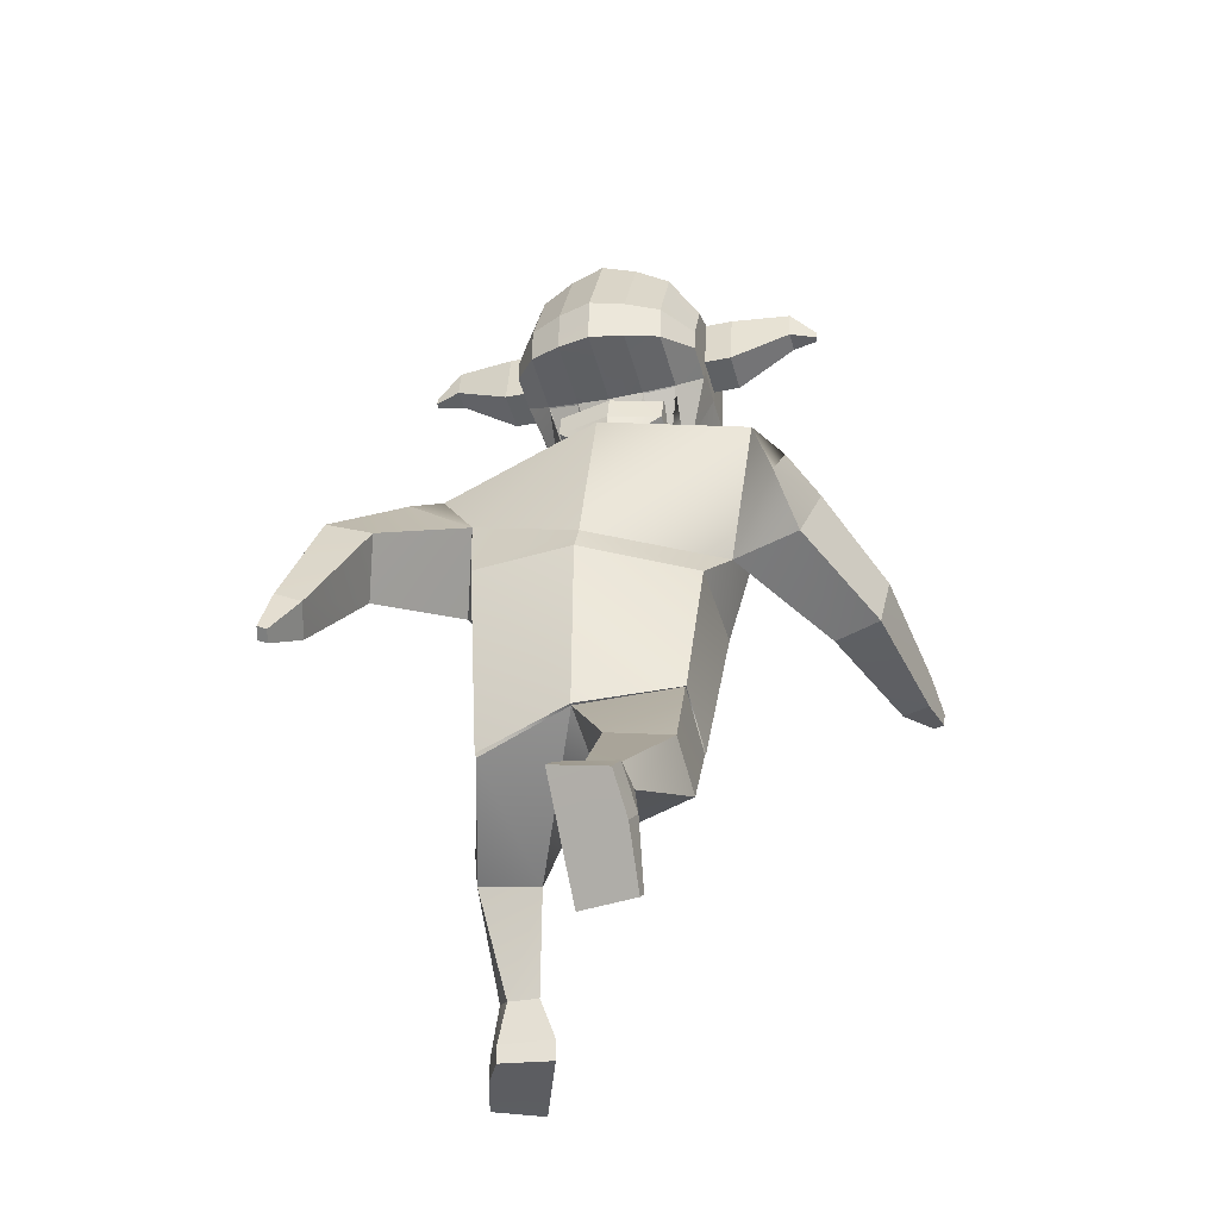
<metadata>
{"format":"obj","ext":"obj","renderer":"f3d","projection":"perspective","resolution":1024,"background":"white","views":[{"elev":-40.1,"azim":-166.6,"up":"+Y"}]}
</metadata>
<code>
o Cube_Cube.002
v 0.7508 3.13 0.0255
v 0.4786 2.323 -0.298
v 0.7392 3.042 0.5334
v 0.4837 2.243 0.2928
v 0.4724 1.302 -0.1236
v 0.5197 1.577 0.04784
v 0.464 1.28 -0.1179
v 0.5178 1.59 0.02586
v 0.6514 1.031 0.5925
v 0.705 1.289 0.7192
v 0.3146 0.9747 0.5957
v 0.3933 1.375 0.8032
v 0.3099 0.2816 0.8812
v 0.4136 0.3205 1.211
v 0.5992 0.2729 0.8535
v 0.6911 0.3243 1.059
v 0.531 2.758 -0.147
v 0.653 2.47 0.2386
v 0.8173 3.165 0.1124
v 0.884 2.835 0.4914
v 0.8862 3.001 -0.1263
v 1.03 2.648 0.2248
v 1.171 1.866 -0.7728
v 1.22 1.781 -0.5875
v 1.32 1.939 -0.7788
v 1.369 1.853 -0.5934
v 1.317 1.683 -0.8199
v 1.334 1.652 -0.7519
v 1.371 1.71 -0.8221
v 1.389 1.679 -0.7541
v 1.022 2.25 -0.255
v 1.275 2.401 -0.2241
v 0.9306 2.469 -0.529
v 1.189 2.575 -0.5353
v 0.3132 0.1719 0.8975
v 0.4185 0.1904 1.218
v 0.602 0.1774 0.8675
v 0.696 0.1947 1.066
v 0.5027 0.2591 1.481
v 0.7732 0.265 1.374
v 0.5052 0.204 1.484
v 0.7756 0.2099 1.377
v 0.4547 0.5696 0.9942
v 0.6089 0.5346 0.9191
v 0.3818 0.4907 0.8323
v 0.5427 0.4845 0.8173
v 0.03576 3.543 0.3121
v 0.04102 3.561 0.1656
v 0.16 3.661 0.1853
v 0.1751 3.624 0.4353
v 0.1847 3.657 0.1703
v -0.04077 3.44 0.4016
v -0.02972 3.477 0.1368
v -0.08897 3.441 0.4208
v -0.03503 3.459 0.269
v -0.07389 3.49 0.07849
v 0.09387 3.661 0.1924
v 0.08916 3.648 0.2952
v 0.1545 3.643 0.3309
v -0.5467 3.685 0.5691
v -0.6807 4.342 0.645
v -0.6425 3.975 0.01362
v -0.6589 4.34 0.1054
v -0.3073 3.882 -0.2572
v -0.4906 3.907 -0.1791
v -0.517 4.496 -0.03044
v -0.3381 4.567 -0.08431
v -0.404 3.48 0.7204
v -0.2246 3.396 0.7904
v -0.379 4.57 0.9259
v -0.5522 4.499 0.8381
v -0.6507 3.947 0.2224
v -0.5401 3.676 0.3952
v -0.6759 4.376 0.4805
v -0.6679 4.399 0.2612
v -0.3539 4.684 0.208
v -0.3691 4.643 0.6189
v -0.5307 4.598 0.2208
v -0.5437 4.562 0.5741
v -0.5027 3.86 0.1573
v -0.392 3.458 0.4398
v -0.3213 3.827 0.1342
v -0.2106 3.37 0.4639
v -0.6713 4.028 0.6636
v -0.6473 4.098 0.01023
v -0.536 3.992 0.8737
v -0.4971 4.106 -0.1897
v -0.3148 4.112 -0.2695
v -0.6654 4.051 0.4462
v -0.6574 4.076 0.2279
v -0.4997 3.856 0.1626
v -0.4995 3.523 0.4429
v -0.325 3.823 0.1417
v -0.3248 3.44 0.465
v 0.1597 3.795 0.2012
v 0.1544 3.777 0.3475
v 0.1749 3.868 0.4653
v -0.674 4.119 0.6582
v -0.6507 4.168 0.0378
v -0.5407 4.139 0.8634
v -0.5028 4.219 -0.1436
v -0.3216 4.244 -0.2159
v -0.6684 4.145 0.4561
v -0.6605 4.17 0.2375
v -0.646 4.065 0.01112
v -0.3537 3.843 0.9229
v -0.5304 3.875 0.8355
v -0.4954 4.053 -0.1869
v -0.3129 4.051 -0.2663
v -0.6616 3.97 0.4349
v -0.6557 4.042 0.2264
v -0.6676 3.955 0.6408
v -0.3656 4.15 0.9553
v -0.3602 3.98 0.9673
v -0.2968 3.861 0.5574
v -0.05164 3.87 0.5673
v -0.1096 3.871 1.158
v -0.1219 4.142 1.231
v -0.2581 3.721 1.343
v -0.1517 3.9 1.394
v -0.1437 3.725 1.348
v -0.312 4.246 0.604
v -0.06685 4.255 0.6139
v -0.2992 4.136 1.224
v -0.2869 3.865 1.151
v -0.2661 3.896 1.39
v -0.8228 4.372 0.4746
v -0.8147 4.394 0.2554
v -0.8153 4.141 0.4503
v -0.8122 4.046 0.4404
v -0.8073 4.165 0.2317
v -0.8043 4.072 0.2221
v -1.144 4.395 0.4132
v -1.14 4.407 0.3009
v -1.14 4.277 0.4007
v -1.139 4.228 0.3956
v -1.136 4.289 0.2887
v -1.135 4.241 0.2838
v -1.279 4.255 0.3503
v -1.278 4.258 0.3208
v -1.278 4.224 0.347
v -1.278 4.211 0.3457
v -1.277 4.227 0.3176
v -1.277 4.214 0.3163
v -0.6773 4.23 0.6516
v -0.6548 4.254 0.07162
v -0.3723 4.36 0.9406
v -0.5465 4.319 0.8507
v -0.5099 4.358 -0.087
v -0.3298 4.405 -0.1501
v -0.6722 4.261 0.4683
v -0.6642 4.284 0.2494
v -0.819 4.257 0.4625
v -0.811 4.28 0.2436
v -1.142 4.336 0.4069
v -1.138 4.348 0.2948
v -1.279 4.239 0.3487
v -1.278 4.242 0.3192
v -0.219 4.596 -0.1039
v -0.175 3.362 0.8173
v -0.1866 3.873 -0.2857
v -0.2622 4.598 0.9625
v -0.2358 4.721 0.205
v -0.2518 4.677 0.6386
v -0.2012 3.813 0.1264
v -0.1602 3.335 0.4727
v -0.1945 4.117 -0.2994
v -0.2016 4.256 -0.2428
v -0.1925 4.053 -0.2958
v -0.2424 3.976 1.006
v -0.2481 4.156 0.9937
v -0.2355 3.833 0.9595
v -0.2551 4.377 0.9781
v -0.2103 4.426 -0.1733
v -0.9607 3.141 -0.1551
v -0.6625 2.304 -0.0452
v -1.012 3.054 0.3266
v -0.6823 2.299 0.5202
v -0.1134 3.445 -0.07593
v -0.06718 2.34 -0.3484
v -0.1363 3.325 0.5506
v -0.09564 2.177 0.6102
v -0.5795 1.506 -0.1481
v -0.6139 1.292 0.1253
v -0.0375 1.413 -0.2614
v -0.04898 1.339 0.2411
v -0.574 1.509 -0.1412
v -0.6103 1.281 0.1161
v -0.03829 1.411 -0.2473
v -0.04836 1.344 0.2334
v -0.6168 0.8783 -0.5911
v -0.6544 0.6759 -0.3835
v -0.2813 0.9338 -0.6161
v -0.3356 0.625 -0.2977
v -0.2261 0.3195 -1.254
v -0.2486 0.07577 -1.017
v -0.5141 0.2784 -1.252
v -0.5529 0.101 -1.103
v -0.7796 2.52 0.1464
v -0.1063 2.377 0.6408
v -0.8754 2.877 0.4477
v -0.07818 2.485 -0.2952
v -1.066 2.774 -0.2058
v -1.093 3.144 0.08973
v -1.154 2.536 0.02105
v -1.244 2.98 0.2721
v -1.471 2.26 1.315
v -1.497 2.467 1.339
v -1.622 2.249 1.246
v -1.648 2.456 1.27
v -1.617 2.288 1.502
v -1.627 2.364 1.51
v -1.672 2.284 1.476
v -1.682 2.36 1.485
v -1.268 2.617 0.7918
v -1.523 2.638 0.6571
v -1.214 2.291 0.6413
v -1.472 2.292 0.5327
v -0.2114 0.2444 -1.339
v -0.228 -0.008422 -1.11
v -0.4964 0.1848 -1.343
v -0.5314 0.01367 -1.197
v -0.2515 -0.1795 -0.8832
v -0.5367 -0.1864 -0.9397
v -0.243 -0.2165 -0.9233
v -0.5282 -0.2234 -0.9798
v -0.3438 0.2956 -0.9324
v -0.5102 0.3189 -0.9806
v -0.3064 0.427 -1.071
v -0.4669 0.4064 -1.07
v -0.3007 3.533 0.2995
v -0.1371 3.442 0.4396
v -0.2867 3.568 0.1593
v -0.1242 3.571 0.09784
v -0.127 3.668 0.1141
v -0.4239 3.676 0.163
v -0.0976 3.706 0.08511
v -0.2278 3.435 0.3924
v -0.2138 3.477 0.1295
v -0.1181 3.503 0.02001
v -0.1824 3.439 0.416
v -0.2213 3.455 0.2608
v -0.1659 3.49 0.07507
v -0.1426 3.619 0.4708
v -0.3523 3.652 0.177
v -0.3579 3.635 0.2808
v -0.1286 3.665 0.139
v -0.1423 3.62 0.4649
v -0.4169 3.651 0.1667
v -0.4261 3.626 0.3102
v -0.4552 3.603 0.4111
v 0.2469 3.713 0.6011
v 0.3287 4.377 0.6857
v 0.3668 4.01 0.05438
v 0.3505 4.375 0.1462
v -0.1476 3.343 0.8321
v -0.1977 4.614 0.9827
v -0.12 3.869 -0.3015
v -0.1533 4.612 -0.1147
v 0.06184 3.894 -0.2423
v 0.236 3.932 -0.1498
v 0.2096 4.522 -0.001099
v 0.03113 4.58 -0.0694
v 0.1069 3.498 0.7411
v -0.07119 3.401 0.7966
v -0.00977 4.583 0.9408
v 0.1744 4.524 0.8674
v 0.3601 3.982 0.2632
v 0.2549 3.704 0.4273
v 0.3348 4.411 0.5213
v 0.3429 4.434 0.3021
v -0.1323 3.316 0.4776
v -0.1349 3.805 0.122
v -0.1706 4.741 0.2034
v -0.187 4.696 0.6495
v 0.01525 4.697 0.2229
v 9.4e-05 4.656 0.6338
v 0.196 4.623 0.2502
v 0.1829 4.587 0.6035
v 0.2242 3.885 0.1867
v 0.1191 3.475 0.4604
v 0.04795 3.839 0.1491
v -0.0571 3.375 0.4701
v 0.3395 4.063 0.7044
v 0.3634 4.133 0.05105
v -0.1281 4.12 -0.3158
v 0.1906 4.017 0.903
v 0.2296 4.131 -0.1603
v 0.05435 4.125 -0.2546
v 0.3495 4.086 0.4872
v 0.3575 4.111 0.2689
v 0.2211 3.881 0.1917
v 0.2212 3.548 0.472
v 0.05128 3.836 0.1569
v 0.05149 3.453 0.4802
v -0.4286 3.78 0.184
v -0.4359 3.759 0.3287
v -0.1347 3.8 0.1268
v -0.4729 3.845 0.4441
v -0.152 3.864 0.4945
v -0.1522 3.863 0.5004
v 0.3363 4.154 0.699
v 0.3597 4.203 0.0786
v -0.1354 4.262 -0.2576
v 0.1859 4.164 0.8927
v 0.2238 4.244 -0.1142
v 0.04763 4.257 -0.201
v 0.3453 4.18 0.4971
v 0.3532 4.205 0.2785
v 0.3643 4.1 0.05192
v -0.126 4.054 -0.3121
v 0.1962 3.9 0.8648
v 0.2313 4.079 -0.1575
v 0.05632 4.064 -0.2514
v 0.3522 4.005 0.4758
v 0.3581 4.077 0.2674
v 0.3427 3.99 0.6816
v -0.1832 4.16 1.015
v -0.1774 3.975 1.028
v 0.003565 4.163 0.9703
v 0.008998 3.992 0.9822
v -0.1703 3.827 0.9798
v 0.01551 3.856 0.9378
v -0.0128 3.871 0.5689
v -0.258 3.863 0.559
v -0.248 3.867 1.153
v -0.2603 4.137 1.225
v -0.1128 3.902 1.396
v -0.2193 3.723 1.345
v -0.02802 4.256 0.6155
v -0.2732 4.247 0.6056
v -0.0831 4.143 1.232
v -0.0708 3.873 1.16
v -0.1049 3.727 1.349
v -0.2272 3.898 1.391
v 0.4815 4.417 0.5273
v 0.4896 4.44 0.3081
v 0.492 4.186 0.5031
v 0.4963 4.092 0.4932
v 0.5 4.211 0.2845
v 0.5042 4.117 0.2749
v 0.8044 4.463 0.4918
v 0.8086 4.474 0.3796
v 0.8098 4.344 0.4794
v 0.812 4.296 0.4744
v 0.8139 4.357 0.3675
v 0.816 4.309 0.3625
v 0.9535 4.332 0.4404
v 0.9546 4.335 0.4109
v 0.9549 4.301 0.4372
v 0.9555 4.288 0.4359
v 0.956 4.304 0.4078
v 0.9566 4.292 0.4065
v 0.3325 4.265 0.6924
v 0.3551 4.289 0.1124
v -0.1443 4.437 -0.1862
v -0.1904 4.387 0.9988
v -0.003102 4.373 0.9555
v 0.1802 4.344 0.88
v 0.2167 4.383 -0.05766
v 0.03938 4.418 -0.1352
v 0.34 4.296 0.5092
v 0.348 4.319 0.2903
v 0.4868 4.302 0.5152
v 0.4948 4.325 0.2963
v 0.8071 4.403 0.4856
v 0.8112 4.415 0.3735
v 0.9542 4.317 0.4388
v 0.9553 4.32 0.4094
v -0.08766 4.6 -0.09861
v -0.1204 3.364 0.8195
v -0.0553 3.878 -0.2804
v -0.1308 4.603 0.9678
v -0.1045 4.725 0.2103
v -0.1205 4.682 0.6439
v -0.06984 3.817 0.1317
v -0.1056 3.337 0.4749
v -0.0632 4.122 -0.2941
v -0.07028 4.26 -0.2375
v -0.06112 4.057 -0.2905
v -0.1111 3.981 1.012
v -0.1168 4.161 0.999
v -0.1042 3.837 0.9648
v -0.1238 4.382 0.9834
v -0.07897 4.43 -0.168
v -0.1416 4.292 -0.1292
v -0.1349 4.082 -0.1145
v -0.1364 4.084 -0.0809
v -0.1434 4.305 -0.09653
f 1 47 3
f 3 200 18
f 6 190 8
f 2 6 5
f 18 20 3
f 179 17 202
f 2 185 180
f 182 6 4
f 7 11 189
f 5 8 7
f 5 189 185
f 43 16 44
f 8 12 10
f 190 11 12
f 8 9 7
f 15 35 13
f 43 13 14
f 44 15 46
f 45 15 13
f 202 2 180
f 2 18 4
f 4 200 182
f 19 22 21
f 1 21 17
f 1 20 19
f 31 26 32
f 23 28 24
f 31 23 24
f 33 25 23
f 32 25 34
f 27 30 28
f 25 27 23
f 25 30 29
f 24 30 26
f 21 32 34
f 21 33 17
f 17 31 18
f 22 31 32
f 37 36 35
f 38 40 42
f 14 35 36
f 15 38 37
f 40 41 42
f 14 40 16
f 36 39 14
f 36 42 41
f 11 46 45
f 9 44 46
f 11 43 12
f 10 43 44
f 47 49 59
f 179 48 1
f 181 47 232
f 48 235 49
f 47 59 248
f 56 234 53
f 47 52 55
f 47 54 52
f 244 59 50
f 235 57 49
f 59 57 50
f 50 57 58
f 50 58 59
f 58 49 59
f 152 63 146
f 159 356 174
f 148 61 145
f 272 160 166
f 79 61 71
f 164 70 162
f 77 71 70
f 81 60 73
f 83 68 81
f 173 70 147
f 147 71 148
f 63 149 146
f 66 150 149
f 65 82 80
f 80 93 91
f 62 80 72
f 80 73 72
f 66 76 67
f 76 79 77
f 67 163 159
f 163 77 164
f 63 78 66
f 78 74 79
f 161 273 165
f 273 166 165
f 61 151 145
f 103 130 89
f 89 111 110
f 112 89 110
f 87 109 108
f 85 108 105
f 114 107 106
f 86 112 107
f 167 311 169
f 90 105 111
f 93 92 91
f 81 94 83
f 83 93 82
f 81 91 92
f 96 300 97
f 235 95 49
f 244 97 301
f 50 96 97
f 49 96 59
f 90 130 132
f 98 89 84
f 87 102 88
f 85 101 87
f 113 86 114
f 100 84 86
f 167 304 286
f 90 99 85
f 111 62 72
f 161 311 258
f 107 60 68
f 172 69 160
f 106 68 69
f 62 108 65
f 65 109 64
f 60 110 73
f 110 72 73
f 170 106 172
f 171 114 170
f 122 116 115
f 123 117 116
f 125 126 124
f 122 125 124
f 122 118 123
f 116 125 115
f 118 126 120
f 125 121 119
f 117 120 121
f 119 120 126
f 154 137 156
f 127 134 133
f 74 128 127
f 104 154 152
f 90 131 104
f 74 153 151
f 138 143 137
f 155 139 157
f 132 136 138
f 129 136 130
f 127 155 153
f 131 138 137
f 157 140 158
f 141 144 142
f 134 139 133
f 137 158 156
f 138 142 144
f 136 141 142
f 156 140 134
f 157 143 141
f 153 135 129
f 135 157 141
f 151 129 103
f 152 128 75
f 128 156 134
f 145 103 98
f 101 150 102
f 146 101 99
f 113 148 100
f 113 386 147
f 100 145 98
f 168 356 304
f 104 146 99
f 102 174 168
f 318 173 171
f 318 170 319
f 319 172 322
f 322 160 256
f 64 169 161
f 88 168 167
f 88 169 109
f 165 83 82
f 64 165 82
f 274 164 275
f 159 274 259
f 357 162 173
f 275 162 257
f 166 69 83
f 67 174 150
f 147 389 173
f 113 388 387
f 173 388 171
f 231 175 177
f 201 181 177
f 184 190 186
f 183 178 176
f 177 206 201
f 202 175 179
f 180 183 176
f 184 182 178
f 193 187 189
f 183 188 184
f 185 187 183
f 198 227 228
f 188 194 190
f 194 189 190
f 191 188 187
f 195 221 197
f 227 195 229
f 197 228 230
f 229 197 230
f 176 202 180
f 178 199 176
f 178 200 201
f 206 203 205
f 199 203 175
f 175 204 177
f 210 215 216
f 212 207 208
f 215 207 217
f 217 209 218
f 209 216 218
f 212 213 211
f 211 209 207
f 209 214 210
f 210 212 208
f 205 216 206
f 217 205 199
f 201 217 199
f 206 215 201
f 220 221 219
f 222 224 198
f 220 195 196
f 221 198 197
f 224 225 223
f 224 196 198
f 223 220 196
f 220 226 222
f 193 230 191
f 191 228 192
f 227 193 194
f 192 227 194
f 231 249 233
f 233 179 175
f 181 231 177
f 233 235 234
f 248 250 231
f 239 234 243
f 242 238 231
f 231 241 232
f 244 251 250
f 245 235 249
f 235 247 248
f 250 245 249
f 251 246 245
f 248 301 244
f 251 250 246
f 246 249 245
f 363 255 271
f 356 370 385
f 359 253 267
f 371 272 377
f 279 253 270
f 375 266 277
f 277 267 279
f 252 281 269
f 264 283 281
f 384 266 373
f 358 267 266
f 360 255 355
f 361 262 360
f 261 282 260
f 280 294 282
f 254 280 261
f 269 280 268
f 276 262 263
f 276 279 278
f 374 263 370
f 374 277 276
f 278 255 262
f 278 270 271
f 372 273 258
f 377 273 376
f 362 253 354
f 339 308 290
f 316 290 315
f 317 290 284
f 314 288 313
f 313 285 310
f 312 321 323
f 317 287 312
f 311 378 380
f 310 291 316
f 274 259 356
f 293 294 292
f 295 281 283
f 294 283 282
f 281 292 280
f 298 296 297
f 298 248 235
f 249 298 235
f 244 299 251
f 251 297 250
f 297 249 250
f 318 304 322
f 291 339 290
f 290 302 284
f 288 307 306
f 285 306 303
f 287 320 321
f 284 305 287
f 378 304 379
f 291 303 309
f 322 311 273
f 254 316 268
f 372 311 380
f 252 312 264
f 265 383 371
f 264 323 265
f 254 313 310
f 261 314 313
f 252 315 317
f 268 315 269
f 323 381 383
f 321 382 381
f 325 330 324
f 326 331 325
f 328 333 332
f 330 333 324
f 327 330 331
f 333 325 324
f 335 332 327
f 333 329 326
f 326 335 327
f 328 329 334
f 365 346 340
f 336 343 337
f 270 337 271
f 365 309 363
f 340 291 309
f 364 270 362
f 352 347 346
f 366 348 342
f 341 345 339
f 345 338 339
f 366 336 364
f 340 347 341
f 368 349 348
f 353 350 351
f 348 343 342
f 369 346 367
f 347 351 345
f 345 350 344
f 349 367 343
f 352 368 350
f 344 364 338
f 344 368 366
f 338 362 308
f 337 363 271
f 337 367 365
f 318 356 304
f 308 354 302
f 306 361 360
f 306 355 303
f 320 359 358
f 386 320 358
f 305 354 359
f 379 356 385
f 309 355 363
f 307 385 361
f 318 384 357
f 381 318 319
f 383 319 322
f 371 322 256
f 260 380 314
f 289 379 307
f 380 289 314
f 283 376 282
f 260 376 372
f 274 375 374
f 274 370 259
f 357 373 257
f 275 373 375
f 265 377 283
f 385 263 361
f 388 386 389
f 389 358 384
f 320 388 382
f 388 384 382
f 1 48 47
f 3 181 200
f 6 186 190
f 2 4 6
f 18 22 20
f 179 1 17
f 2 5 185
f 182 186 6
f 7 9 11
f 5 6 8
f 5 7 189
f 43 14 16
f 8 190 12
f 190 189 11
f 8 10 9
f 15 37 35
f 43 45 13
f 44 16 15
f 45 46 15
f 202 17 2
f 2 17 18
f 4 18 200
f 19 20 22
f 1 19 21
f 1 3 20
f 31 24 26
f 23 27 28
f 31 33 23
f 33 34 25
f 32 26 25
f 27 29 30
f 25 29 27
f 25 26 30
f 24 28 30
f 21 22 32
f 21 34 33
f 17 33 31
f 22 18 31
f 37 38 36
f 38 16 40
f 14 13 35
f 15 16 38
f 40 39 41
f 14 39 40
f 36 41 39
f 36 38 42
f 11 9 46
f 9 10 44
f 11 45 43
f 10 12 43
f 47 48 49
f 179 234 48
f 181 3 47
f 48 234 235
f 248 232 47
f 59 244 248
f 240 234 56
f 234 48 53
f 53 48 55
f 48 47 55
f 47 232 54
f 235 247 57
f 59 49 57
f 58 57 49
f 152 75 63
f 159 259 356
f 148 71 61
f 272 256 160
f 79 74 61
f 164 77 70
f 77 79 71
f 81 68 60
f 83 69 68
f 173 162 70
f 147 70 71
f 63 66 149
f 66 67 150
f 65 64 82
f 80 82 93
f 62 65 80
f 80 81 73
f 66 78 76
f 76 78 79
f 67 76 163
f 163 76 77
f 63 75 78
f 78 75 74
f 161 258 273
f 273 272 166
f 61 74 151
f 103 129 130
f 89 90 111
f 112 84 89
f 87 88 109
f 85 87 108
f 114 86 107
f 86 84 112
f 167 286 311
f 90 85 105
f 93 94 92
f 81 92 94
f 83 94 93
f 81 80 91
f 96 95 298
f 298 300 96
f 300 301 97
f 235 298 95
f 244 50 97
f 50 59 96
f 49 95 96
f 90 89 130
f 98 103 89
f 87 101 102
f 85 99 101
f 113 100 86
f 100 98 84
f 167 168 304
f 90 104 99
f 111 105 62
f 161 169 311
f 107 112 60
f 172 106 69
f 106 107 68
f 62 105 108
f 65 108 109
f 60 112 110
f 110 111 72
f 170 114 106
f 171 113 114
f 122 123 116
f 123 118 117
f 125 119 126
f 122 115 125
f 122 124 118
f 116 117 125
f 118 124 126
f 125 117 121
f 117 118 120
f 119 121 120
f 154 131 137
f 127 128 134
f 74 75 128
f 104 131 154
f 90 132 131
f 74 127 153
f 138 144 143
f 155 133 139
f 132 130 136
f 129 135 136
f 127 133 155
f 131 132 138
f 157 139 140
f 141 143 144
f 134 140 139
f 137 143 158
f 138 136 142
f 136 135 141
f 156 158 140
f 157 158 143
f 153 155 135
f 135 155 157
f 151 153 129
f 152 154 128
f 128 154 156
f 145 151 103
f 101 149 150
f 146 149 101
f 113 147 148
f 113 387 386
f 100 148 145
f 168 174 356
f 104 152 146
f 102 150 174
f 318 357 173
f 318 171 170
f 319 170 172
f 322 172 160
f 64 109 169
f 88 102 168
f 88 167 169
f 165 166 83
f 64 161 165
f 274 163 164
f 159 163 274
f 357 257 162
f 275 164 162
f 166 160 69
f 67 159 174
f 147 386 389
f 113 171 388
f 173 389 388
f 231 233 175
f 201 200 181
f 184 188 190
f 183 184 178
f 177 204 206
f 202 199 175
f 180 185 183
f 184 186 182
f 193 191 187
f 183 187 188
f 185 189 187
f 198 196 227
f 188 192 194
f 194 193 189
f 191 192 188
f 195 219 221
f 227 196 195
f 197 198 228
f 229 195 197
f 176 199 202
f 178 201 199
f 178 182 200
f 206 204 203
f 199 205 203
f 175 203 204
f 210 208 215
f 212 211 207
f 215 208 207
f 217 207 209
f 209 210 216
f 212 214 213
f 211 213 209
f 209 213 214
f 210 214 212
f 205 218 216
f 217 218 205
f 201 215 217
f 206 216 215
f 220 222 221
f 222 226 224
f 220 219 195
f 221 222 198
f 224 226 225
f 224 223 196
f 223 225 220
f 220 225 226
f 193 229 230
f 191 230 228
f 227 229 193
f 192 228 227
f 231 250 249
f 233 234 179
f 181 232 231
f 233 249 235
f 231 232 248
f 248 244 250
f 233 234 239
f 234 240 243
f 231 233 242
f 233 239 242
f 231 238 241
f 245 247 235
f 250 251 245
f 248 300 301
f 246 250 249
f 363 355 255
f 356 259 370
f 359 354 253
f 371 256 272
f 279 267 253
f 375 373 266
f 277 266 267
f 252 264 281
f 264 265 283
f 384 358 266
f 358 359 267
f 360 262 255
f 361 263 262
f 261 280 282
f 280 292 294
f 254 268 280
f 269 281 280
f 276 278 262
f 276 277 279
f 374 276 263
f 374 375 277
f 278 271 255
f 278 279 270
f 372 376 273
f 377 272 273
f 362 270 253
f 339 338 308
f 316 291 290
f 317 315 290
f 314 289 288
f 313 288 285
f 312 287 321
f 317 284 287
f 311 286 378
f 310 285 291
f 356 357 275
f 357 257 275
f 356 275 274
f 293 295 294
f 295 293 281
f 294 295 283
f 281 293 292
f 297 299 300
f 299 301 300
f 300 298 297
f 298 300 248
f 249 296 298
f 244 301 299
f 251 299 297
f 297 296 249
f 286 311 304
f 311 322 304
f 322 319 318
f 291 341 339
f 290 308 302
f 288 289 307
f 285 288 306
f 287 305 320
f 284 302 305
f 378 286 304
f 291 285 303
f 311 258 273
f 273 272 322
f 272 256 322
f 254 310 316
f 372 258 311
f 252 317 312
f 265 323 383
f 264 312 323
f 254 261 313
f 261 260 314
f 252 269 315
f 268 316 315
f 323 321 381
f 321 320 382
f 325 331 330
f 326 327 331
f 328 334 333
f 330 332 333
f 327 332 330
f 333 326 325
f 335 328 332
f 333 334 329
f 326 329 335
f 328 335 329
f 365 367 346
f 336 342 343
f 270 336 337
f 365 340 309
f 340 341 291
f 364 336 270
f 352 353 347
f 366 368 348
f 341 347 345
f 345 344 338
f 366 342 336
f 340 346 347
f 368 369 349
f 353 352 350
f 348 349 343
f 369 352 346
f 347 353 351
f 345 351 350
f 349 369 367
f 352 369 368
f 344 366 364
f 344 350 368
f 338 364 362
f 337 365 363
f 337 343 367
f 318 357 356
f 308 362 354
f 306 307 361
f 306 360 355
f 320 305 359
f 386 387 320
f 305 302 354
f 379 304 356
f 309 303 355
f 307 379 385
f 318 382 384
f 381 382 318
f 383 381 319
f 371 383 322
f 260 372 380
f 289 378 379
f 380 378 289
f 283 377 376
f 260 282 376
f 274 275 375
f 274 374 370
f 357 384 373
f 275 257 373
f 265 371 377
f 385 370 263
f 388 387 386
f 389 386 358
f 320 387 388
f 388 389 384
o Cube.001
v 0.1128 4.471 0.6316
v 0.1236 4.198 0.5986
v 0.103 4.437 0.9041
v 0.1139 4.154 0.8804
v -0.4506 4.451 0.6088
v -0.4399 4.179 0.5758
v -0.4605 4.418 0.8813
v -0.4497 4.145 0.8483
v -0.182 4.416 0.9835
v -0.1712 4.144 0.9505
v -0.1689 4.461 0.6202
v -0.1581 4.188 0.5872
f 391 392 390
f 399 396 398
f 396 395 394
f 401 390 400
f 396 400 398
f 393 401 399
f 397 401 395
f 392 400 390
f 395 400 394
f 392 399 398
f 391 393 392
f 399 397 396
f 396 397 395
f 401 391 390
f 396 394 400
f 393 391 401
f 397 399 401
f 392 398 400
f 395 401 400
f 392 393 399

</code>
